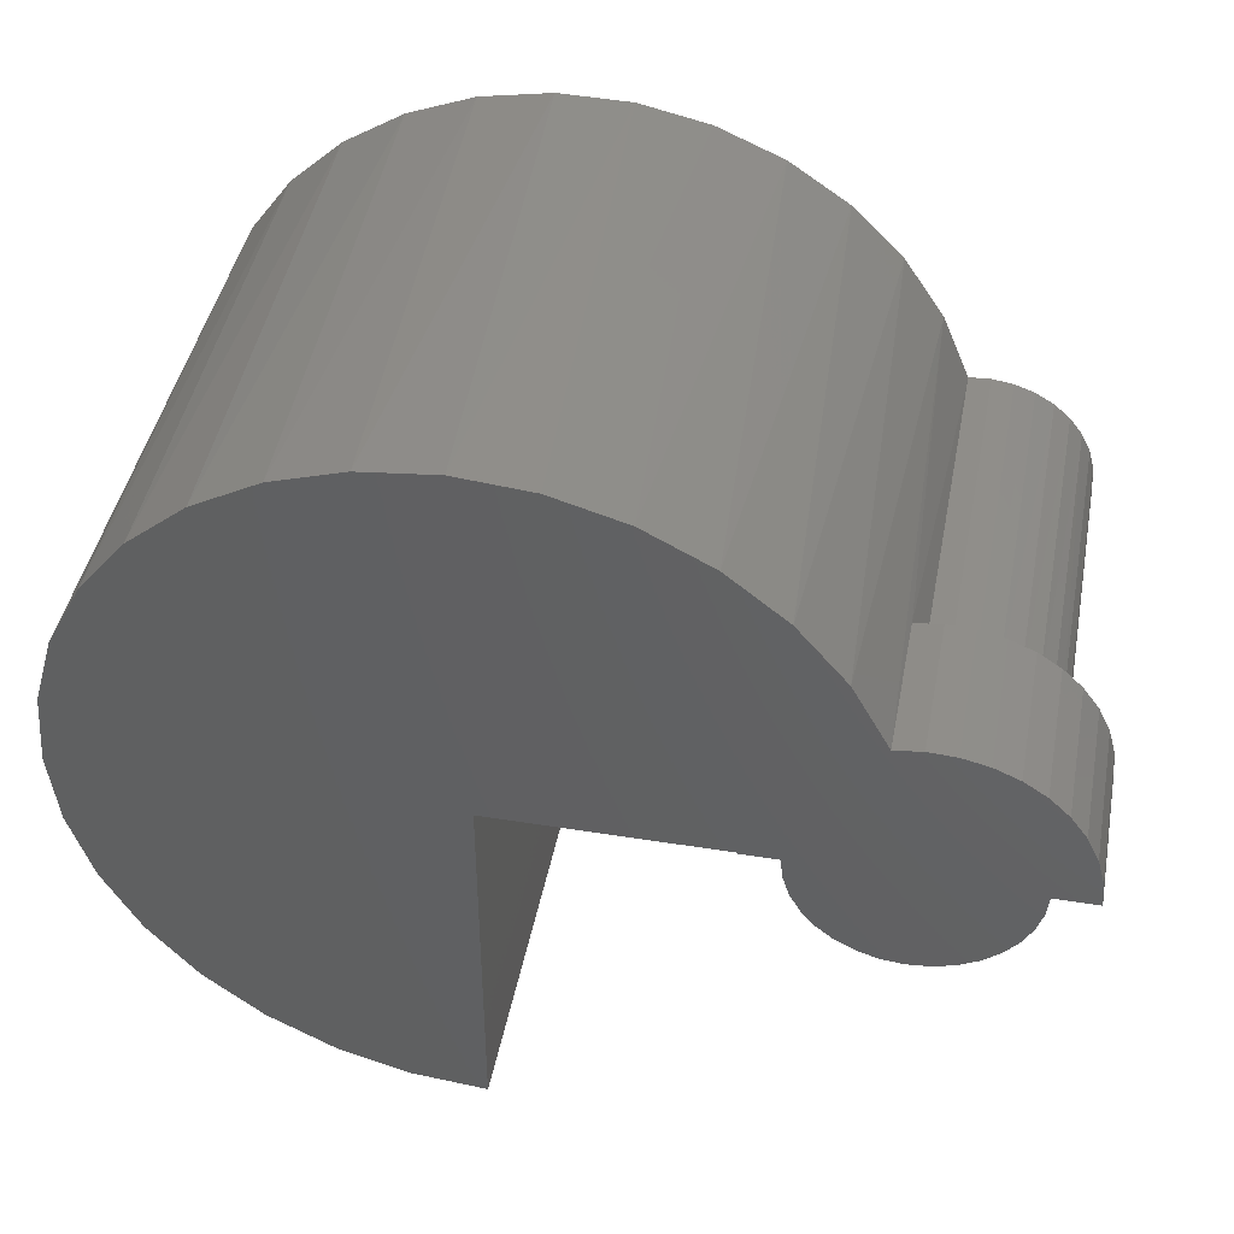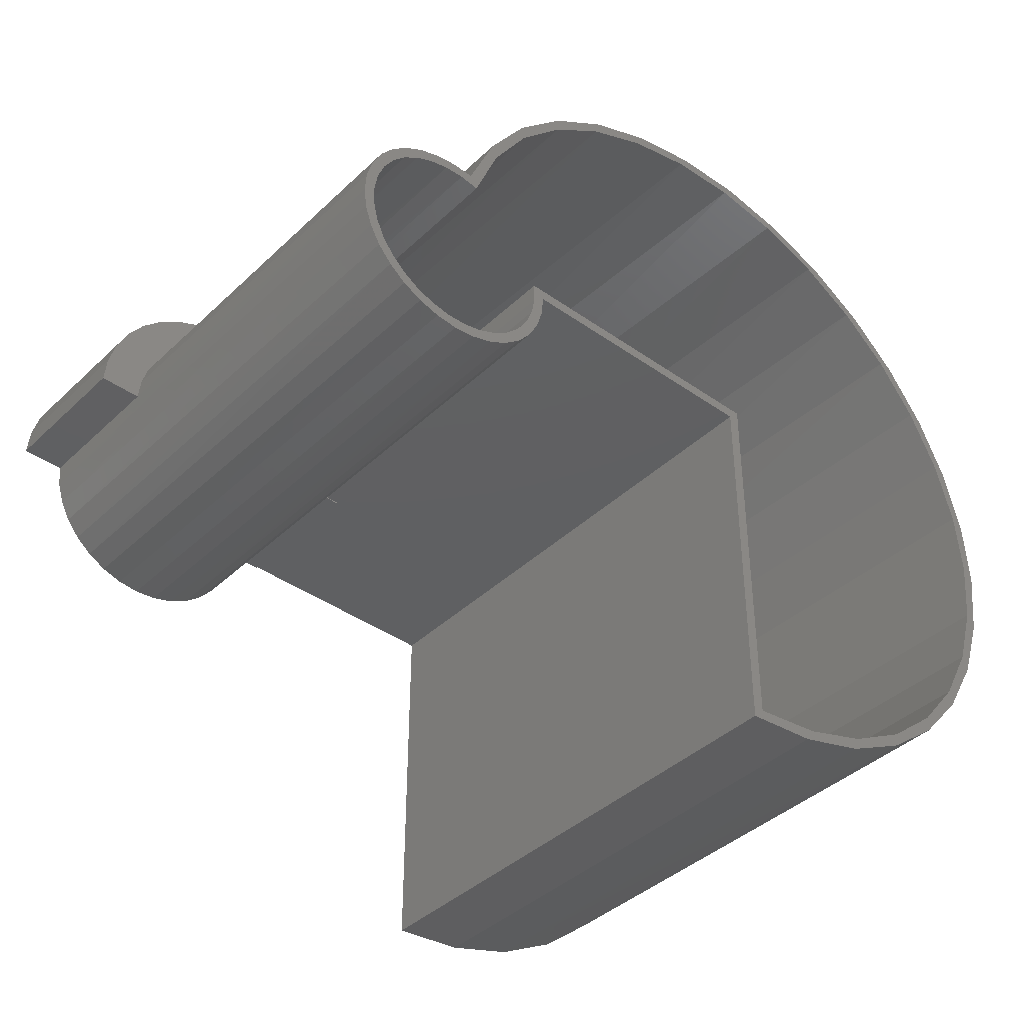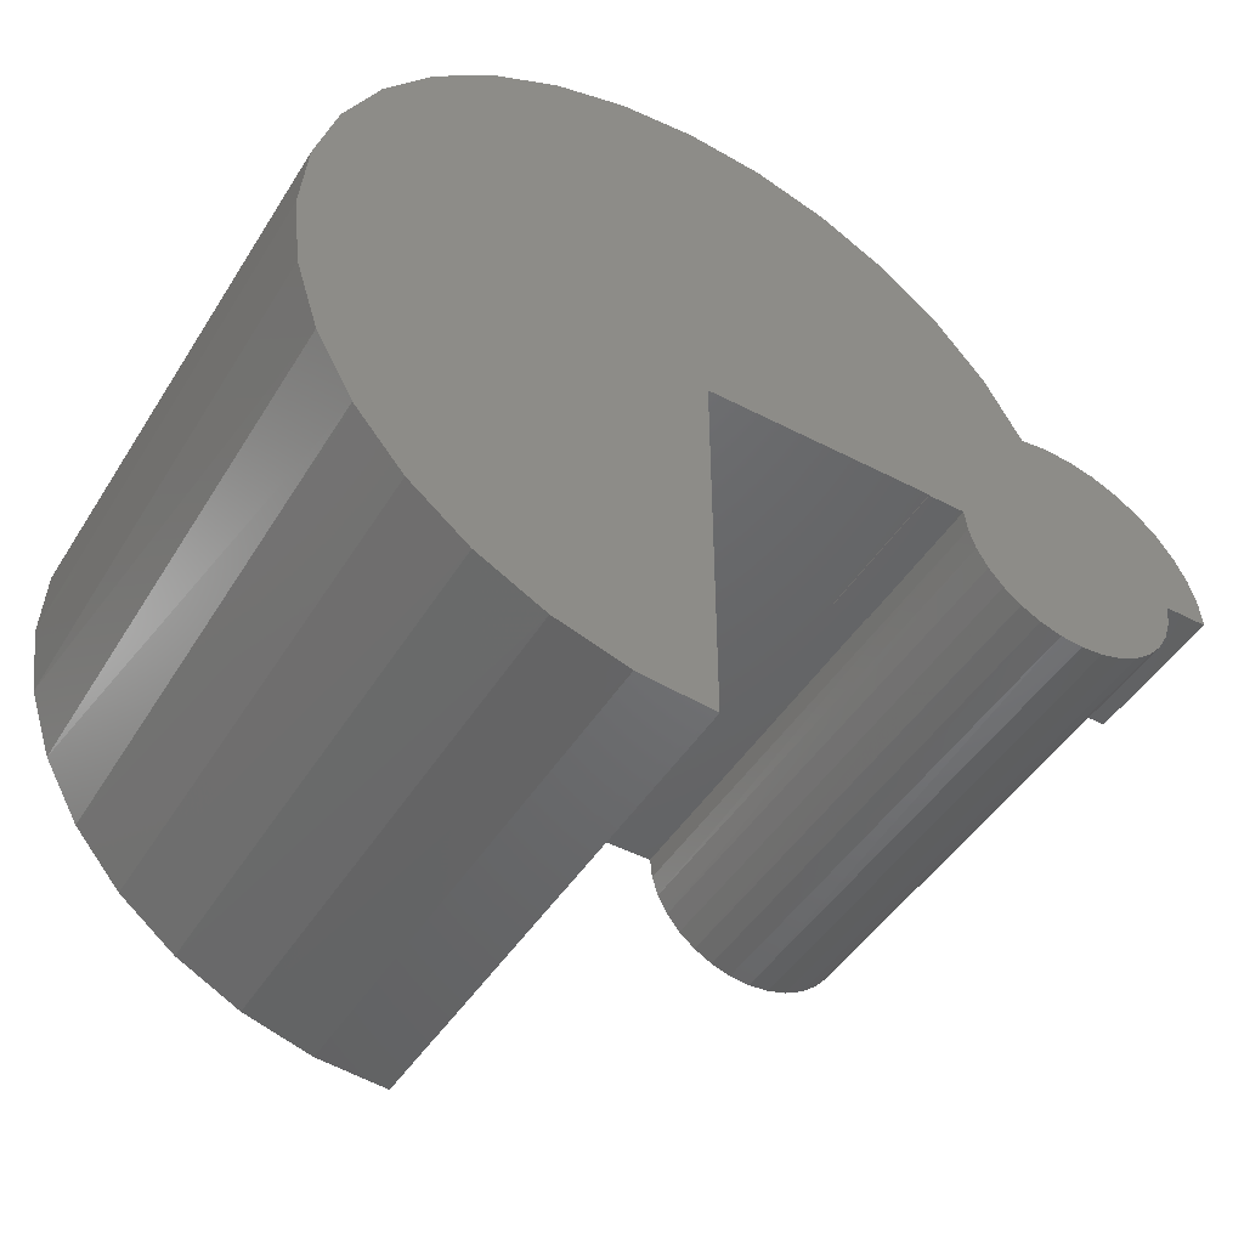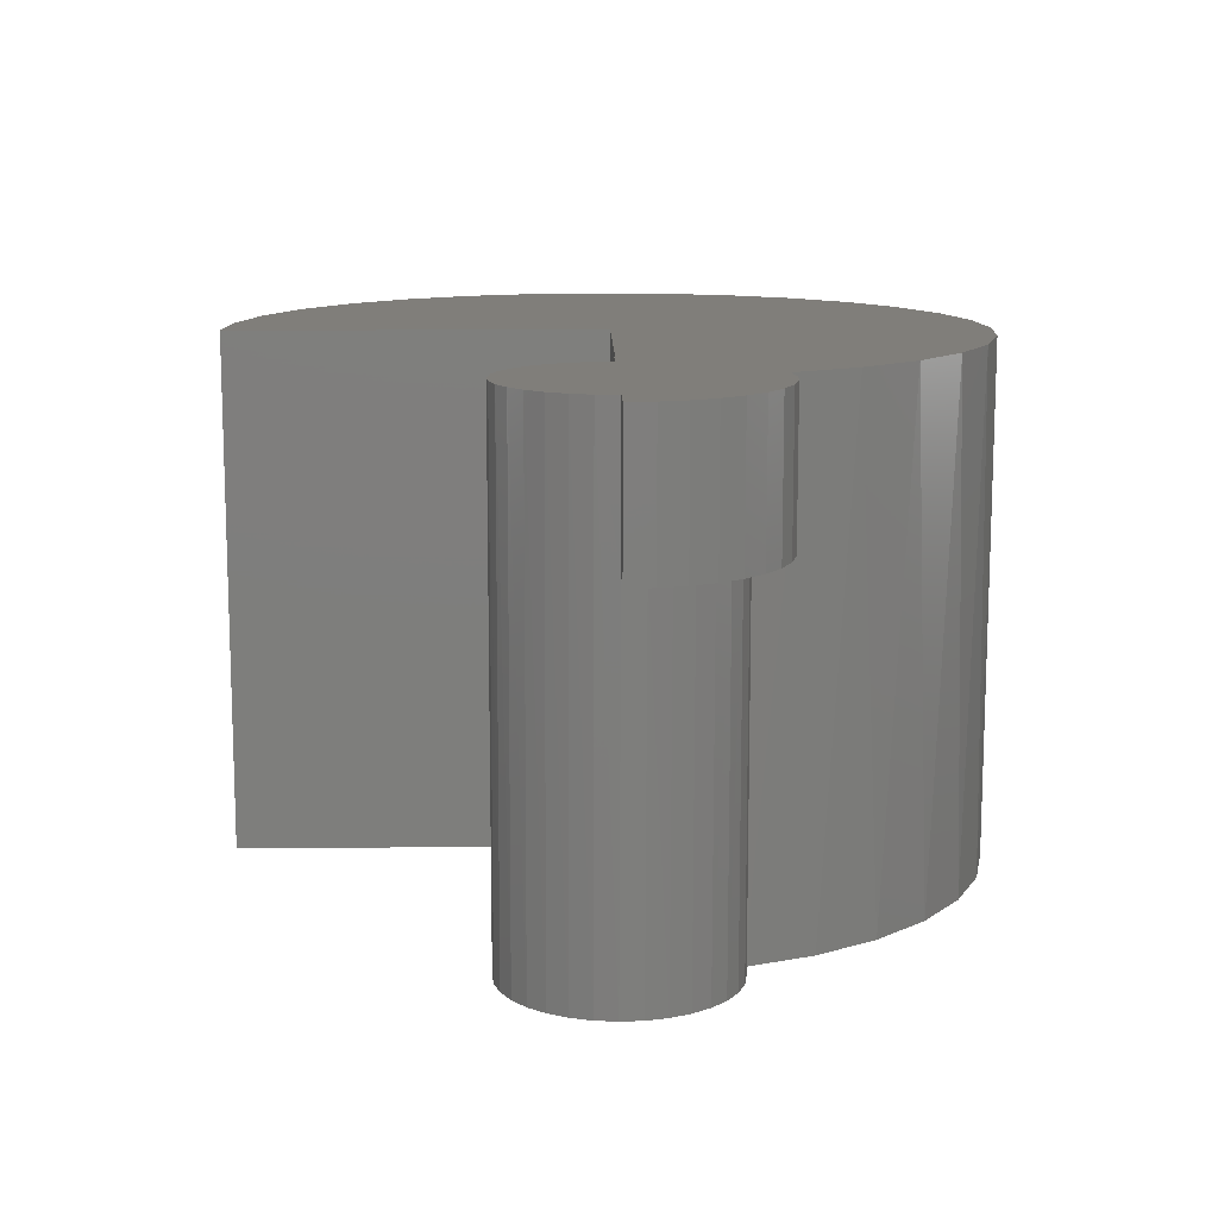
<metadata>
{"format":"stl","ext":"stl","renderer":"f3d","projection":"perspective","resolution":1024,"background":"white","views":[{"elev":43.5,"azim":10.8,"up":"+Y"},{"elev":-40.2,"azim":139.0,"up":"+Y"},{"elev":-46.7,"azim":-30.7,"up":"+Y"},{"elev":12.3,"azim":88.8,"up":"+Z"}]}
</metadata>
<code>
# stl→obj: 249 verts, 494 faces
v 0 0.001727 0.2109
v 0.7364 0.07529 0.2109
v -0.5428 -0.007638 0.2109
v 0.5912 -0.1449 0.2109
v 0.5001 -0.1538 0.2109
v 0.5616 -0.1538 0.2109
v 0.5308 -0.1568 0.2109
v 0.6898 0 0.2109
v 0.75 0 0.2109
v 0.7466 0.03826 0.2109
v 0.3718 0 0.2109
v 0.3752 -0.03071 0.2109
v 0.6864 -0.03071 0.2109
v 0.3203 0.001727 0.2109
v 0.3203 2.631e-17 0.2109
v 0.4884 0.2097 0.2109
v 0.4377 0.302 0.2109
v -0.4556 0.2917 0.2109
v -0.5042 0.1983 0.2109
v 0.6023 0.2041 0.2109
v 0.5648 0.2128 0.2109
v 0.5265 0.2147 0.2109
v -0.5336 0.09725 0.2109
v 0.7198 0.1099 0.2109
v 0.6972 0.141 0.2109
v 0.6695 0.1676 0.2109
v 0.6375 0.1889 0.2109
v 0 -0.5391 0.2109
v -0.5313 -0.1123 0.2109
v -0.4997 -0.2127 0.2109
v -0.4491 -0.305 0.2109
v -0.3814 -0.3857 0.2109
v -0.2993 -0.4517 0.2109
v -0.206 -0.5003 0.2109
v -0.1049 -0.5298 0.2109
v -0.3897 0.3739 0.2109
v 0.3699 0.3826 0.2109
v -0.309 0.4416 0.2109
v 0.2877 0.4484 0.2109
v -0.2167 0.4922 0.2109
v 0.1943 0.4969 0.2109
v -0.1163 0.5239 0.2109
v 0.09321 0.5263 0.2109
v -0.01168 0.5355 0.2109
v 0.6771 -0.06017 0.2109
v 0.3845 -0.06017 0.2109
v 0.6623 -0.08728 0.2109
v 0.3994 -0.08728 0.2109
v 0.6425 -0.111 0.2109
v 0.4192 -0.111 0.2109
v 0.6185 -0.1305 0.2109
v 0.4432 -0.1305 0.2109
v 0.4705 -0.1449 0.2109
v -0.01562 -0.5234 -0.5391
v -0.01562 -0.5234 0.1953
v -0.01562 0.01735 -0.5391
v -0.01562 0.01735 0.1953
v 0 -0.5391 -0.5391
v 0 0.001727 -0.5391
v 0.3203 0.001727 0
v 0.3203 2.631e-17 0
v 0.4884 0.2097 0
v 0.5265 0.2147 0
v 0.5648 0.2128 0
v 0.6023 0.2041 0
v 0.6375 0.1889 0
v 0.6695 0.1676 0
v 0.6972 0.141 0
v 0.7198 0.1099 0
v 0.7364 0.07529 0
v 0.7466 0.03826 0
v 0.75 0 0
v 0.321 0.01735 0
v 0.321 0.01735 0.1953
v 0.3271 0.05354 0
v 0.3271 0.05354 0.1953
v 0.3392 0.08816 0
v 0.3392 0.08816 0.1953
v 0.3571 0.1202 0
v 0.3571 0.1202 0.1953
v 0.3801 0.1488 0
v 0.3801 0.1488 0.1953
v 0.4077 0.173 0
v 0.4077 0.173 0.1953
v 0.439 0.1921 0
v 0.439 0.1921 0.1953
v 0.4731 0.2057 0
v 0.4731 0.2057 0.1953
v 0.6898 0 0
v 0.3718 0 0
v 0.6742 0 0
v 0.6742 2.683e-07 0.1953
v 0.3874 0 0
v 0.5308 0 0.1953
v 0.3874 3.773e-17 0.1953
v 0.3718 0.001727 0
v 0.5376 0.1611 0
v 0.5679 0.1569 0
v 0.5968 0.1469 0
v 0.507 0.1595 0
v 0.6873 0.03051 0
v 0.679 0.05997 0
v 0.6652 0.08729 0
v 0.6464 0.1115 0
v 0.6233 0.1316 0
v 0.522 0.1454 0
v 0.5482 0.1446 0
v 0.4961 0.1414 0
v 0.5738 0.139 0
v 0.598 0.1289 0
v 0.62 0.1145 0
v 0.6389 0.09644 0
v 0.6655 0.05148 0
v 0.6543 0.07518 0
v 0.3882 0.01735 0
v 0.6722 0.02614 0
v -0.2018 -0.502 -0.5391
v -0.2936 -0.4553 -0.5391
v -0.3749 -0.392 -0.5391
v -0.4426 -0.3143 -0.5391
v -0.4942 -0.2251 -0.5391
v -0.5279 -0.1277 -0.5391
v -0.5423 -0.02567 -0.5391
v -0.537 0.07724 -0.5391
v -0.5121 0.1772 -0.5391
v -0.4686 0.2707 -0.5391
v -0.4081 0.354 -0.5391
v -0.3328 0.4244 -0.5391
v -0.2454 0.479 -0.5391
v -0.1492 0.5159 -0.5391
v -0.04772 0.5338 -0.5391
v 0.05531 0.532 -0.5391
v 0.1561 0.5106 -0.5391
v 0.2509 0.4703 -0.5391
v 0.3364 0.4127 -0.5391
v 0.4092 0.3398 -0.5391
v 0.4668 0.2543 -0.5391
v 0.507 0.1595 -0.5391
v -0.1027 -0.5302 -0.5391
v 0.3718 0.001727 -0.5391
v 0.3749 -0.02898 -0.5391
v 0.666 0.08601 -0.5391
v 0.6796 0.05832 -0.5391
v 0.6877 0.02852 -0.5391
v 0.6898 -0.002269 -0.5391
v 0.6859 -0.03289 -0.5391
v 0.6762 -0.06219 -0.5391
v 0.661 -0.08906 -0.5391
v 0.6409 -0.1125 -0.5391
v 0.6167 -0.1316 -0.5391
v 0.5892 -0.1457 -0.5391
v 0.5596 -0.1542 -0.5391
v 0.5288 -0.1568 -0.5391
v 0.4981 -0.1534 -0.5391
v 0.4687 -0.1442 -0.5391
v 0.4416 -0.1294 -0.5391
v 0.4178 -0.1097 -0.5391
v 0.3984 -0.08576 -0.5391
v 0.3838 -0.05851 -0.5391
v 0.5378 0.1611 -0.5391
v 0.5684 0.1568 -0.5391
v 0.5975 0.1466 -0.5391
v 0.6241 0.131 -0.5391
v 0.6473 0.1105 -0.5391
v 0.3585 0.3719 0.1953
v -0.1164 -0.5116 0.1953
v -0.1099 0.5093 0.1953
v -0.008982 0.5199 0.1953
v 0.09202 0.5107 0.1953
v 0.1893 0.4821 0.1953
v 0.2793 0.4353 0.1953
v 0.4239 0.2944 0.1953
v -0.5272 0.001524 0.1953
v -0.5167 0.1024 0.1953
v -0.518 -0.09948 0.1953
v -0.4869 0.1993 0.1953
v -0.4894 -0.1968 0.1953
v -0.4388 0.2887 0.1953
v -0.4425 -0.2867 0.1953
v -0.3745 0.367 0.1953
v -0.3791 -0.3659 0.1953
v -0.2961 0.4314 0.1953
v -0.3016 -0.4313 0.1953
v -0.2068 0.4795 0.1953
v -0.2129 -0.4805 0.1953
v 0.6711 -0.02766 0.1953
v 0.6627 -0.05419 0.1953
v 0.6493 -0.0786 0.1953
v 0.6314 -0.09996 0.1953
v 0.6098 -0.1175 0.1953
v 0.5852 -0.1305 0.1953
v 0.5585 -0.1385 0.1953
v 0.5308 -0.1412 0.1953
v 0.5031 -0.1385 0.1953
v 0.4765 -0.1305 0.1953
v 0.4518 -0.1175 0.1953
v 0.4302 -0.09996 0.1953
v 0.4124 -0.0786 0.1953
v 0.399 -0.05419 0.1953
v 0.3906 -0.02766 0.1953
v 0.5515 0.1441 -0.5391
v 0.5237 0.1454 -0.5391
v 0.5786 0.1374 -0.5391
v 0.6039 0.1256 -0.5391
v 0.6263 0.1092 -0.5391
v 0.6452 0.08867 -0.5391
v 0.6598 0.0649 -0.5391
v 0.6695 0.03876 -0.5391
v 0.6739 0.01124 -0.5391
v 0.673 -0.01663 -0.5391
v 0.6666 -0.04378 -0.5391
v 0.6552 -0.06919 -0.5391
v 0.639 -0.0919 -0.5391
v 0.6188 -0.1111 -0.5391
v 0.5952 -0.1259 -0.5391
v 0.5692 -0.136 -0.5391
v 0.5417 -0.1408 -0.5391
v 0.5138 -0.1402 -0.5391
v 0.4866 -0.1342 -0.5391
v 0.461 -0.1231 -0.5391
v 0.4381 -0.1072 -0.5391
v 0.4187 -0.08718 -0.5391
v 0.4035 -0.0638 -0.5391
v 0.3932 -0.03792 -0.5391
v 0.388 -0.01053 -0.5391
v 0.3882 0.01735 -0.5391
v 0.4961 0.1414 -0.5391
v -0.298 -0.4338 -0.5391
v -0.3751 -0.37 -0.5391
v -0.4385 -0.2928 -0.5391
v -0.4861 -0.2048 -0.5391
v -0.516 -0.1094 -0.5391
v -0.5271 -0.01003 -0.5391
v -0.5191 0.08963 -0.5391
v -0.4923 0.1859 -0.5391
v -0.4475 0.2753 -0.5391
v -0.3865 0.3546 -0.5391
v -0.3115 0.4207 -0.5391
v -0.2253 0.4713 -0.5391
v -0.131 0.5046 -0.5391
v -0.03208 0.5192 -0.5391
v 0.0678 0.5147 -0.5391
v 0.165 0.4912 -0.5391
v 0.2559 0.4496 -0.5391
v 0.3372 0.3915 -0.5391
v 0.406 0.3188 -0.5391
v 0.4596 0.2344 -0.5391
v -0.2102 -0.4816 -0.5391
v -0.1149 -0.5119 -0.5391
f 1 2 3
f 4 5 6
f 6 5 7
f 8 9 10
f 8 10 11
f 8 11 12
f 8 12 13
f 14 15 11
f 14 11 10
f 14 10 2
f 14 2 1
f 16 17 18
f 16 18 19
f 16 19 20
f 16 20 21
f 16 21 22
f 23 3 2
f 23 2 24
f 23 24 25
f 23 25 26
f 23 26 27
f 23 27 20
f 23 20 19
f 28 1 3
f 28 3 29
f 28 29 30
f 28 30 31
f 28 31 32
f 28 32 33
f 28 33 34
f 28 34 35
f 18 17 36
f 36 17 37
f 36 37 38
f 38 37 39
f 38 39 40
f 40 39 41
f 40 41 42
f 42 41 43
f 42 43 44
f 13 12 45
f 45 12 46
f 45 46 47
f 47 46 48
f 47 48 49
f 49 48 50
f 49 50 51
f 51 50 52
f 51 52 4
f 4 52 53
f 4 53 5
f 54 55 56
f 56 55 57
f 28 58 1
f 1 58 59
f 14 60 15
f 15 60 61
f 62 16 63
f 63 16 22
f 63 22 64
f 64 22 21
f 64 21 65
f 65 21 20
f 65 20 66
f 66 20 27
f 66 27 67
f 67 27 26
f 67 26 68
f 68 26 25
f 68 25 69
f 69 25 24
f 69 24 70
f 70 24 2
f 70 2 71
f 71 2 10
f 71 10 72
f 72 10 9
f 73 74 75
f 75 74 76
f 75 76 77
f 77 76 78
f 77 78 79
f 79 78 80
f 79 80 81
f 81 80 82
f 81 82 83
f 83 82 84
f 83 84 85
f 85 84 86
f 85 86 87
f 87 86 88
f 8 89 9
f 9 89 72
f 15 61 11
f 11 61 90
f 91 92 93
f 93 92 94
f 93 94 95
f 61 60 90
f 90 60 96
f 66 67 97
f 98 97 67
f 99 98 67
f 62 63 64
f 62 64 65
f 62 65 66
f 62 66 97
f 62 97 100
f 101 102 71
f 71 102 103
f 71 103 70
f 70 103 104
f 70 104 69
f 69 104 105
f 69 105 68
f 68 105 99
f 68 99 67
f 101 71 89
f 89 71 72
f 106 107 108
f 107 109 108
f 108 81 83
f 108 83 85
f 108 85 87
f 79 81 108
f 79 108 109
f 79 109 110
f 79 110 111
f 79 111 112
f 79 112 77
f 113 75 114
f 114 75 77
f 114 77 112
f 115 73 116
f 116 73 75
f 116 75 113
f 93 115 91
f 91 115 116
f 35 34 117
f 118 117 34
f 34 33 118
f 119 118 33
f 33 32 119
f 120 119 32
f 32 31 120
f 121 120 31
f 31 30 121
f 122 121 30
f 30 29 122
f 123 122 29
f 29 3 123
f 124 123 3
f 3 23 124
f 125 124 23
f 23 19 125
f 126 125 19
f 19 18 126
f 127 126 18
f 18 36 127
f 128 127 36
f 36 38 128
f 129 128 38
f 38 40 129
f 130 129 40
f 40 42 130
f 131 130 42
f 42 44 131
f 132 131 44
f 44 43 132
f 133 132 43
f 43 41 133
f 134 133 41
f 41 39 134
f 135 134 39
f 39 37 135
f 136 135 37
f 37 17 136
f 137 136 17
f 100 138 62
f 62 138 137
f 62 137 16
f 16 137 17
f 58 28 139
f 139 28 35
f 139 35 117
f 90 140 141
f 90 96 140
f 142 102 143
f 143 102 101
f 143 101 144
f 145 13 146
f 146 13 45
f 146 45 147
f 147 45 47
f 147 47 148
f 148 47 49
f 148 49 149
f 149 49 51
f 149 51 150
f 150 51 4
f 150 4 151
f 151 4 6
f 151 6 152
f 152 6 7
f 152 7 153
f 153 7 5
f 153 5 154
f 154 5 53
f 154 53 155
f 155 53 52
f 155 52 156
f 156 52 50
f 156 50 157
f 157 50 48
f 157 48 158
f 158 48 46
f 158 46 159
f 159 46 12
f 89 8 13
f 89 13 145
f 89 145 144
f 89 144 101
f 11 90 12
f 12 90 141
f 12 141 159
f 138 100 160
f 160 100 97
f 160 97 161
f 161 97 98
f 161 98 162
f 162 98 99
f 162 99 163
f 163 99 105
f 163 105 164
f 164 105 104
f 164 104 142
f 142 104 103
f 142 103 102
f 140 96 59
f 59 96 60
f 59 60 1
f 1 60 14
f 82 165 84
f 80 165 82
f 57 55 166
f 57 166 167
f 57 167 168
f 57 168 169
f 57 169 170
f 57 170 171
f 57 171 74
f 171 165 80
f 171 80 78
f 171 78 76
f 171 76 74
f 88 86 172
f 172 86 84
f 172 84 165
f 173 174 175
f 175 174 176
f 175 176 177
f 177 176 178
f 177 178 179
f 179 178 180
f 179 180 181
f 181 180 182
f 181 182 183
f 183 182 184
f 183 184 185
f 185 184 167
f 185 167 166
f 94 92 186
f 94 186 187
f 94 187 188
f 94 188 189
f 94 189 190
f 94 190 191
f 94 191 192
f 94 192 193
f 94 193 194
f 94 194 195
f 94 195 196
f 94 196 197
f 94 197 198
f 94 198 199
f 94 199 200
f 94 200 95
f 201 107 202
f 109 107 201
f 203 109 201
f 110 109 203
f 204 110 203
f 111 110 204
f 205 111 204
f 112 111 205
f 206 112 205
f 114 112 206
f 207 114 206
f 113 114 207
f 208 113 207
f 208 116 113
f 116 208 209
f 210 186 92
f 186 210 211
f 211 187 186
f 187 211 212
f 212 188 187
f 188 212 213
f 213 189 188
f 189 213 214
f 214 190 189
f 190 214 215
f 215 191 190
f 191 215 216
f 216 192 191
f 192 216 217
f 217 193 192
f 193 217 218
f 218 194 193
f 194 218 219
f 219 195 194
f 195 219 220
f 220 196 195
f 196 220 221
f 221 197 196
f 197 221 222
f 222 198 197
f 198 222 223
f 223 199 198
f 199 223 224
f 224 200 199
f 200 224 225
f 91 116 209
f 91 209 210
f 91 210 92
f 115 93 226
f 226 93 225
f 93 95 225
f 225 95 200
f 107 106 202
f 202 106 108
f 202 108 227
f 228 183 185
f 183 228 229
f 229 181 183
f 181 229 230
f 230 179 181
f 179 230 231
f 231 177 179
f 177 231 232
f 232 175 177
f 175 232 233
f 233 173 175
f 173 233 234
f 234 174 173
f 174 234 235
f 235 176 174
f 176 235 236
f 236 178 176
f 178 236 237
f 237 180 178
f 180 237 238
f 238 182 180
f 182 238 239
f 239 184 182
f 184 239 240
f 240 167 184
f 167 240 241
f 241 168 167
f 168 241 242
f 242 169 168
f 169 242 243
f 243 170 169
f 170 243 244
f 244 171 170
f 171 244 245
f 245 165 171
f 165 245 246
f 246 172 165
f 172 246 247
f 108 87 227
f 227 87 247
f 87 88 247
f 247 88 172
f 228 185 248
f 248 185 166
f 248 166 249
f 249 166 55
f 249 55 54
f 56 57 74
f 56 74 73
f 56 73 115
f 56 115 226
f 161 162 202
f 201 202 162
f 203 201 162
f 163 203 162
f 163 204 203
f 204 163 164
f 164 205 204
f 206 205 164
f 142 206 164
f 207 206 142
f 143 207 142
f 208 207 143
f 144 208 143
f 209 208 144
f 145 209 144
f 210 209 145
f 146 210 145
f 146 211 210
f 211 146 147
f 147 212 211
f 212 147 148
f 148 213 212
f 213 148 149
f 214 213 149
f 215 214 149
f 150 215 149
f 150 216 215
f 216 150 151
f 217 216 151
f 224 141 225
f 159 141 224
f 223 159 224
f 158 159 223
f 222 158 223
f 157 158 222
f 222 221 157
f 157 221 220
f 220 156 157
f 219 156 220
f 152 154 151
f 153 154 152
f 54 56 59
f 54 59 58
f 54 58 139
f 54 139 249
f 138 160 161
f 138 161 202
f 138 202 227
f 138 227 247
f 138 247 137
f 140 59 56
f 140 56 226
f 140 226 225
f 140 225 141
f 155 156 219
f 155 219 218
f 155 218 217
f 155 217 151
f 155 151 154
f 241 240 130
f 130 240 239
f 130 239 129
f 129 239 238
f 129 238 128
f 128 238 237
f 128 237 127
f 127 237 236
f 127 236 126
f 126 236 235
f 126 235 125
f 125 235 234
f 125 234 124
f 124 234 233
f 124 233 123
f 123 233 232
f 123 232 122
f 122 232 231
f 122 231 121
f 121 231 230
f 121 230 120
f 120 230 229
f 120 229 119
f 119 229 228
f 119 228 118
f 118 228 248
f 118 248 117
f 117 248 249
f 117 249 139
f 130 131 241
f 241 131 132
f 241 132 242
f 242 132 133
f 242 133 243
f 243 133 134
f 243 134 244
f 244 134 135
f 244 135 245
f 245 135 136
f 245 136 246
f 246 136 137
f 246 137 247

</code>
